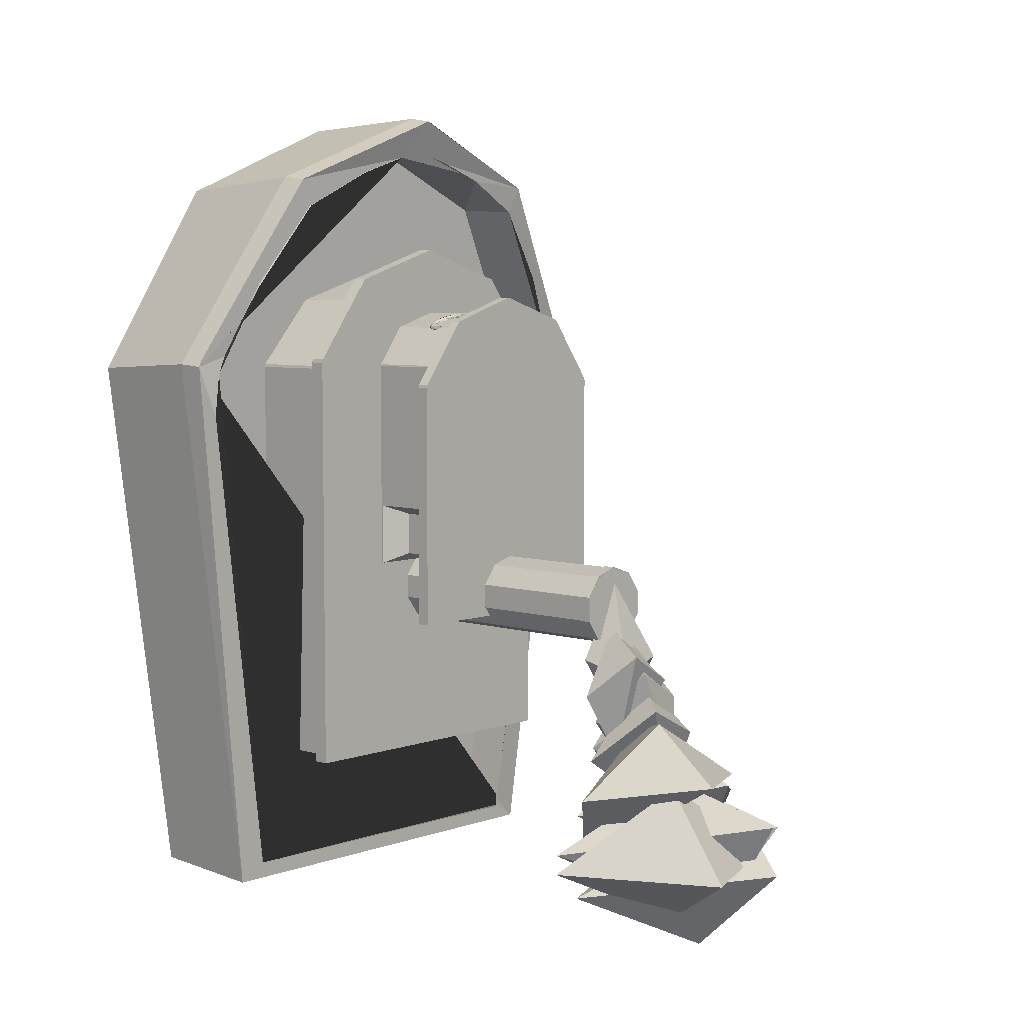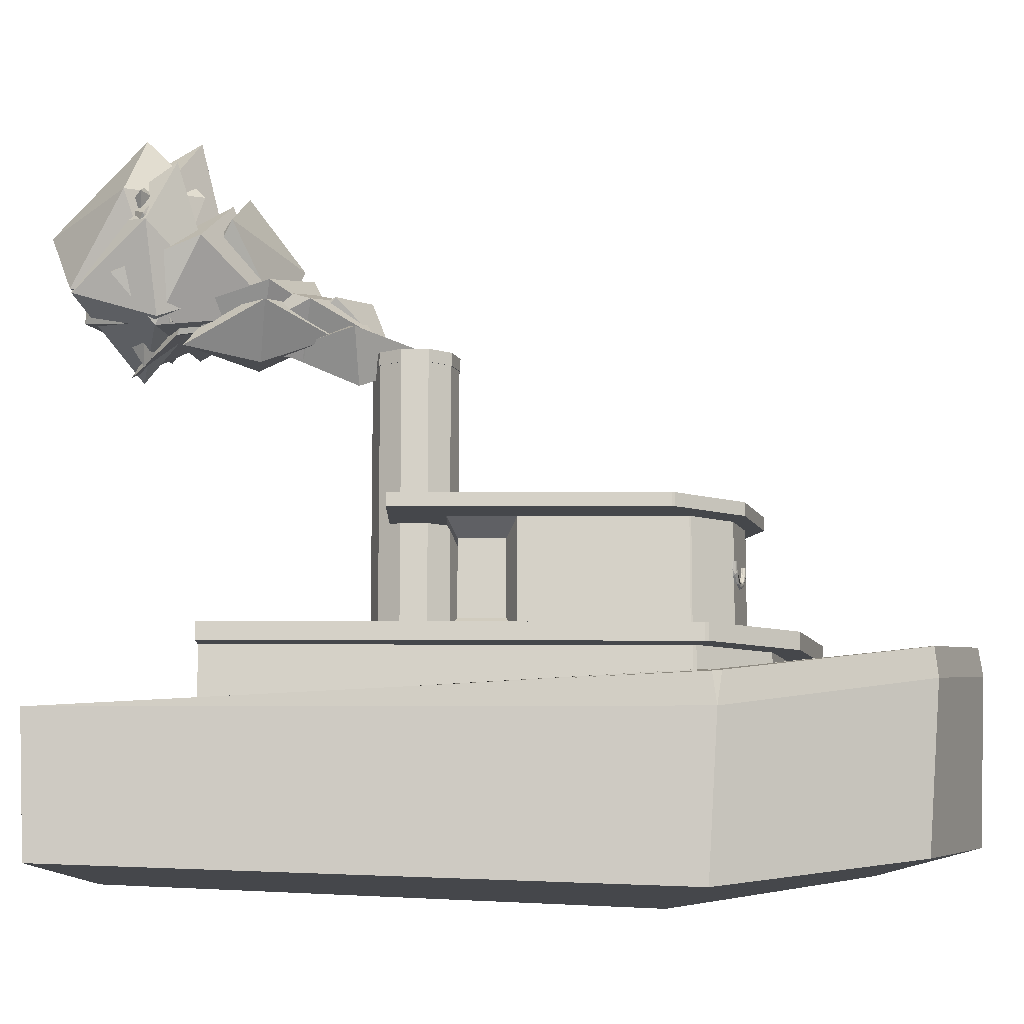
<metadata>
{"format":"obj","ext":"obj","renderer":"f3d","projection":"perspective","resolution":1024,"background":"white","views":[{"elev":5.9,"azim":132.9,"up":"+Z"},{"elev":-10.4,"azim":-90.3,"up":"+Y"}]}
</metadata>
<code>
o smoke_Icosphere.010
v -0.06682 2.908 -3.741
v 0.5464 4.509 -3.693
v 0.9592 3.286 -3.744
v 0.03428 3.644 -4.199
v 0.291 3.846 -3.119
v -0.6615 3.985 -3.714
v -0.4825 3.221 -3.567
v -0.6495 4.001 -3.83
v -0.1269 4.5 -3.75
v -0.09022 3.808 -4.391
v -0.4244 3.365 -4.207
v 0.6774 3.24 -3.99
v -0.2403 4.061 -3.329
v -0.4186 3.338 -4.198
v 0.3369 2.883 -3.793
v -0.335 3.329 -3.214
v -0.5037 4.23 -3.491
v -0.5028 3.155 -3.609
v -0.3372 3.844 -4.103
v -0.7093 3.773 -3.671
v 0.7928 3.14 -3.658
v -0.08491 4.494 -3.375
v -0.1786 3.182 -4.138
v -0.427 3.127 -3.521
v -0.06256 3.55 -3.141
v -0.1482 4.046 -4.059
v -0.7022 3.817 -3.689
v -0.03067 3.238 -2.809
v -0.4204 3.855 -3.122
v 0.2723 4.203 -3.069
v 0.1887 2.89 -3.863
v -0.2869 3.079 -3.496
v 0.7612 3.367 -3.216
v 0.2253 3.659 -2.669
v 0.4874 3.081 -3.423
v -0.1537 3.248 -2.811
v -0.1556 4.022 -3.143
v -0.5559 3.445 -3.917
v -0.4504 3.107 -3.622
v -0.6248 3.688 -3.307
v 0.1317 2.924 -2.973
v -0.01689 3.354 -2.624
v -0.2104 2.91 -2.93
v -0.3353 2.998 -3.445
v -0.1516 3.28 -3.27
v -0.2035 3.081 -2.434
v -0.4991 3.279 -2.883
v -0.3419 3.228 -3.513
v 0.3893 3.128 -3.007
v 0.1552 3.571 -2.598
v -0.1284 2.977 -2.944
v -0.1048 3.214 -2.432
v -0.4413 3.43 -2.86
v 0.000121 2.999 -2.036
v 0.2166 3.427 -2.193
v 0.1395 3.167 -3
v -0.1021 2.989 -2.749
v 0.4179 3.108 -2.508
v -0.202 3.368 -2.427
v -0.1921 3.028 -3.211
v 0.2785 3.078 -2.725
v 0.1002 3.413 -2.339
v -0.1243 2.948 -2.651
v -0.1196 3.113 -2.157
v -0.2012 3.467 -2.983
v -0.3827 3.312 -2.585
v 0.1852 2.891 -2.279
v -0.09874 3.007 -2.823
v -0.3563 3.127 -2.285
v 0.1068 3.253 -2.393
v -0.135 2.762 -2.263
v -0.07005 2.963 -1.693
f 1 3 5
f 1 5 6
f 6 5 2
f 3 2 5
f 4 6 2
f 3 4 2
f 1 4 3
f 1 6 4
f 11 12 7
f 7 12 13
f 10 8 9
f 12 10 9
f 13 12 9
f 8 13 9
f 7 13 8
f 11 8 10
f 11 7 8
f 11 10 12
f 18 14 15
f 14 18 20
f 20 16 17
f 16 15 17
f 15 19 17
f 19 20 17
f 18 16 20
f 14 20 19
f 15 14 19
f 18 15 16
f 24 23 21
f 27 25 22
f 25 21 22
f 21 26 22
f 26 27 22
f 24 25 27
f 21 23 26
f 23 27 26
f 24 21 25
f 24 27 23
f 32 33 28
f 28 33 34
f 31 29 30
f 33 31 30
f 34 33 30
f 29 34 30
f 28 34 29
f 32 29 31
f 32 28 29
f 32 31 33
f 39 35 36
f 35 38 37
f 36 35 37
f 40 36 37
f 38 40 37
f 39 40 38
f 39 36 40
f 39 38 35
f 44 43 47
f 43 44 41
f 46 41 42
f 47 46 42
f 45 47 42
f 41 45 42
f 44 47 45
f 41 44 45
f 43 46 47
f 43 41 46
f 48 51 53
f 51 48 49
f 52 49 50
f 49 48 50
f 53 52 50
f 48 53 50
f 51 52 53
f 51 49 52
f 57 58 54
f 54 58 55
f 56 59 55
f 58 56 55
f 54 55 59
f 57 59 56
f 57 54 59
f 57 56 58
f 60 63 66
f 63 60 61
f 64 61 62
f 61 65 62
f 66 64 62
f 65 66 62
f 60 65 61
f 60 66 65
f 63 64 66
f 63 61 64
f 71 68 67
f 68 69 70
f 69 72 70
f 67 70 72
f 67 68 70
f 71 67 72
f 69 71 72
f 71 69 68
o Cylinder
v -0.05919 0.6376 -1.58
v -0.05919 2.969 -1.58
v -0.2334 0.6376 -1.637
v -0.2334 2.969 -1.637
v -0.341 0.6376 -1.785
v -0.341 2.969 -1.785
v -0.341 0.6376 -1.968
v -0.341 2.969 -1.968
v -0.2334 0.6376 -2.116
v -0.2334 2.969 -2.116
v -0.05919 0.6376 -2.173
v -0.05919 2.969 -2.173
v 0.115 0.6376 -2.116
v 0.115 2.969 -2.116
v 0.2226 0.6376 -1.968
v 0.2226 2.969 -1.968
v 0.2226 0.6376 -1.785
v 0.2226 2.969 -1.785
v 0.115 0.6376 -1.637
v 0.115 2.969 -1.637
v -0.05919 2.88 -1.58
v -0.2334 2.88 -1.637
v -0.341 2.88 -1.785
v -0.341 2.88 -1.968
v -0.2334 2.88 -2.116
v -0.05919 2.88 -2.173
v 0.115 2.88 -2.116
v 0.2226 2.88 -1.968
v 0.2226 2.88 -1.785
v 0.115 2.88 -1.637
v -0.2334 2.969 -1.637
v -0.05919 2.969 -1.58
v -0.05919 2.88 -1.58
v -0.341 2.969 -1.785
v -0.341 2.969 -1.968
v -0.2334 2.969 -2.116
v -0.05919 2.969 -2.173
v 0.115 2.969 -2.116
v 0.2226 2.969 -1.968
v 0.2226 2.969 -1.785
v 0.115 2.969 -1.637
v -0.2334 2.88 -1.637
v -0.341 2.88 -1.785
v -0.341 2.88 -1.968
v -0.2334 2.88 -2.116
v -0.05919 2.88 -2.173
v 0.115 2.88 -2.116
v 0.2226 2.88 -1.968
v 0.2226 2.88 -1.785
v 0.115 2.88 -1.637
v -0.2372 2.97 -1.632
v -0.05919 2.97 -1.574
v -0.05919 2.879 -1.574
v -0.3472 2.97 -1.783
v -0.3472 2.97 -1.97
v -0.2372 2.97 -2.122
v -0.05919 2.97 -2.179
v 0.1188 2.97 -2.122
v 0.2288 2.97 -1.97
v 0.2288 2.97 -1.783
v 0.1188 2.97 -1.632
v -0.2372 2.879 -1.632
v -0.3472 2.879 -1.783
v -0.3472 2.879 -1.97
v -0.2372 2.879 -2.122
v -0.05919 2.879 -2.179
v 0.1188 2.879 -2.122
v 0.2288 2.879 -1.97
v 0.2288 2.879 -1.783
v 0.1188 2.879 -1.632
v -0.2334 1.759 -1.637
v -0.341 1.759 -1.785
v -0.341 1.759 -1.968
v -0.2334 1.759 -2.116
v -0.05919 1.759 -2.173
v 0.115 1.759 -2.116
v 0.2226 1.759 -1.968
v 0.2226 1.759 -1.785
v 0.115 1.759 -1.637
v -0.05919 1.759 -1.58
v -0.05919 2.32 -1.58
v -0.2334 2.32 -1.637
v -0.341 2.32 -1.785
v -0.341 2.32 -1.968
v -0.2334 2.32 -2.116
v -0.05919 2.32 -2.173
v 0.115 2.32 -2.116
v 0.2226 2.32 -1.968
v 0.2226 2.32 -1.785
v 0.115 2.32 -1.637
v -0.05919 2.6 -1.58
v -0.2334 2.6 -1.637
v -0.341 2.6 -1.785
v -0.341 2.6 -1.968
v -0.2334 2.6 -2.116
v -0.05919 2.6 -2.173
v 0.115 2.6 -2.116
v 0.2226 2.6 -1.968
v 0.2226 2.6 -1.785
v 0.115 2.6 -1.637
f 153 163 164 154
f 154 164 165 155
f 155 165 166 156
f 156 166 167 157
f 157 167 168 158
f 158 168 169 159
f 159 169 170 160
f 160 170 171 161
f 161 171 172 162
f 162 172 163 153
f 88 90 112 111
f 78 80 107 106
f 98 97 117 118
f 99 98 118 119
f 92 74 104 113
f 82 84 109 108
f 100 99 119 120
f 86 88 111 110
f 76 74 92 90 88 86 84 82 80 78
f 101 100 120 121
f 76 78 106 103
f 73 75 77 79 81 83 85 87 89 91
f 172 102 93 163
f 171 101 102 172
f 170 100 101 171
f 169 99 100 170
f 168 98 99 169
f 167 97 98 168
f 166 96 97 167
f 165 95 96 166
f 164 94 95 165
f 163 93 94 164
f 113 104 124 133
f 103 106 126 123
f 119 118 138 139
f 112 113 133 132
f 120 119 139 140
f 111 112 132 131
f 104 103 123 124
f 121 120 140 141
f 110 111 131 130
f 114 105 125 134
f 74 76 103 104
f 97 96 116 117
f 84 86 110 109
f 96 95 115 116
f 93 102 122 105
f 95 94 114 115
f 80 82 108 107
f 90 92 113 112
f 102 101 121 122
f 94 93 105 114
f 125 124 123 134
f 134 123 126 135
f 135 126 127 136
f 136 127 128 137
f 137 128 129 138
f 138 129 130 139
f 139 130 131 140
f 140 131 132 141
f 141 132 133 142
f 142 133 124 125
f 118 117 137 138
f 106 107 127 126
f 117 116 136 137
f 107 108 128 127
f 116 115 135 136
f 108 109 129 128
f 105 122 142 125
f 115 114 134 135
f 109 110 130 129
f 122 121 141 142
f 73 152 143 75
f 75 143 144 77
f 77 144 145 79
f 79 145 146 81
f 81 146 147 83
f 83 147 148 85
f 85 148 149 87
f 87 149 150 89
f 89 150 151 91
f 91 151 152 73
f 152 153 154 143
f 143 154 155 144
f 144 155 156 145
f 145 156 157 146
f 146 157 158 147
f 147 158 159 148
f 148 159 160 149
f 149 160 161 150
f 150 161 162 151
f 151 162 153 152
o Circle.004
v -0.05008 0.9435 0.3649
v 0.2972 0.9435 0.2521
v 0.5119 0.9435 -0.04334
v -0.612 0.9435 -0.04334
v -0.3974 0.9435 0.2521
v 0.5159 0.9435 -1.188
v -0.616 0.9435 -1.188
v 0.5159 0.9435 -0.05608
v -0.616 0.9435 -0.05608
v 0.2972 1 0.2521
v -0.05008 1 0.3649
v 0.5119 1 -0.04334
v -0.612 1 -0.04334
v -0.616 1 -0.05608
v -0.3974 1 0.2521
v 0.5159 1 -0.05608
v 0.5159 1 -1.188
v -0.616 1 -1.188
v 0.2972 1.774 0.2521
v -0.05007 1.774 0.3649
v 0.5119 1.774 -0.04334
v -0.612 1.774 -0.04334
v -0.616 1.774 -0.05608
v -0.3974 1.774 0.2521
v 0.5159 1.774 -0.05608
v 0.5159 1.774 -1.188
v -0.616 1.774 -1.188
v 0.5159 0.9435 -1.655
v -0.616 0.9435 -1.655
v 0.5159 1 -1.655
v -0.616 1 -1.655
v 0.5159 1.774 -1.655
v -0.616 1.774 -1.655
v 0.5159 1 -1.188
v 0.5159 1.774 -1.188
v -0.616 1 -1.188
v -0.616 1.774 -1.188
v 0.5159 1 -1.655
v -0.616 1 -1.655
v 0.5159 1.774 -1.655
v -0.616 1.774 -1.655
v 0.34 1.12 -1.261
v 0.34 1.654 -1.261
v -0.4402 1.12 -1.261
v -0.4402 1.654 -1.261
v 0.34 1.12 -1.583
v -0.4402 1.12 -1.583
v 0.34 1.654 -1.583
v -0.4402 1.654 -1.583
v 0.5119 1.387 -0.04334
v 0.2972 1.387 0.2521
v 0.5159 1.387 -0.05608
v 0.5159 1.387 -1.188
v -0.612 1.387 -0.04334
v -0.616 1.387 -0.05608
v -0.616 1.387 -1.188
v -0.3974 1.387 0.2521
v -0.05008 1.387 0.3649
v 0.5159 1.387 -1.188
v -0.616 1.387 -1.188
v 0.34 1.387 -1.261
v -0.4402 1.387 -1.261
v 0.34 1.387 -1.583
v -0.4402 1.387 -1.583
f 174 173 177 176 181 179 178 180 175
f 223 222 193 191
f 173 174 182 183
f 179 181 186 190
f 177 173 183 187
f 174 175 184 182
f 175 180 188 184
f 180 178 189 188
f 181 176 185 186
f 179 190 203 201
f 176 177 187 185
f 191 193 197 198 199 195 194 196 192
f 222 224 197 193
f 224 225 198 197
f 227 226 194 195
f 189 178 200 202
f 226 229 196 194
f 230 223 191 192
f 228 227 195 199
f 229 230 192 196
f 200 201 203 202
f 189 202 210 206
f 199 205 213 209
f 178 179 201 200
f 199 198 204 205
f 205 204 212 213
f 212 207 215 220
f 232 209 217 234
f 213 212 220 221
f 225 189 206 231
f 202 203 211 210
f 204 198 207 212
f 203 190 208 211
f 228 199 209 232
f 235 236 221 220
f 233 214 218 235
f 234 217 221 236
f 206 210 218 214
f 210 211 219 218
f 231 206 214 233
f 209 213 221 217
f 211 208 216 219
f 207 231 233 215
f 216 234 236 219
f 215 233 235 220
f 218 219 236 235
f 190 228 232 208
f 198 225 231 207
f 208 232 234 216
f 187 183 230 229
f 190 186 227 228
f 183 182 223 230
f 185 187 229 226
f 186 185 226 227
f 188 189 225 224
f 184 188 224 222
f 182 184 222 223
o Circle.003
v -0.05103 0.7844 0.6685
v 0.5627 0.7844 0.4691
v 0.9419 0.7844 -0.05295
v -1.044 0.7844 -0.05295
v -0.6647 0.7844 0.4691
v 0.949 0.7844 -3.218
v -1.051 0.7844 -3.218
v 0.949 0.7844 -0.07547
v -1.051 0.7844 -0.07547
v 0.5627 0.8844 0.4691
v -0.05103 0.8844 0.6685
v 0.9419 0.8844 -0.05295
v -1.044 0.8844 -0.05295
v -1.051 0.8844 -0.07547
v -0.6647 0.8844 0.4691
v 0.949 0.8844 -0.07547
v 0.949 0.8844 -3.218
v -1.051 0.8844 -3.218
v 0.5627 0.06298 0.4691
v -0.05103 0.06298 0.6685
v 0.9419 0.06298 -0.05295
v -1.044 0.06298 -0.05295
v -1.051 0.06298 -0.07547
v -0.6647 0.06298 0.4691
v 0.949 0.06298 -0.07547
v 0.949 0.06298 -3.218
v -1.051 0.06298 -3.218
f 238 237 256 255
f 246 248 252 253 254 250 249 251 247
f 237 238 246 247
f 243 245 250 254
f 241 237 247 251
f 238 239 248 246
f 239 244 252 248
f 244 242 253 252
f 245 240 249 250
f 242 243 254 253
f 240 241 251 249
f 255 256 260 258 259 263 262 261 257
f 245 243 263 259
f 237 241 260 256
f 239 238 255 257
f 244 239 257 261
f 242 244 261 262
f 240 245 259 258
f 243 242 262 263
f 241 240 258 260
o Circle.002
v -0.05008 1.774 0.4931
v 0.5164 1.774 0.309
v 0.8665 1.774 -0.1728
v -0.9666 1.774 -0.1728
v -0.6165 1.774 0.309
v 0.873 1.774 -2.04
v -0.9731 1.774 -2.04
v 0.873 1.774 -0.1936
v -0.9731 1.774 -0.1936
v 0.5164 1.867 0.309
v -0.05008 1.867 0.4931
v 0.8665 1.867 -0.1728
v -0.9666 1.867 -0.1728
v -0.9731 1.867 -0.1936
v -0.6165 1.867 0.309
v 0.873 1.867 -0.1936
v 0.873 1.867 -2.04
v -0.9731 1.867 -2.04
f 265 264 268 267 272 270 269 271 266
f 273 275 279 280 281 277 276 278 274
f 264 265 273 274
f 270 272 277 281
f 268 264 274 278
f 265 266 275 273
f 266 271 279 275
f 271 269 280 279
f 272 267 276 277
f 269 270 281 280
f 267 268 278 276
o Circle.001
v -0.04982 0.8635 0.8773
v 0.6866 0.8635 0.638
v 1.142 0.8635 0.01157
v -1.241 0.8635 0.01157
v -0.7862 0.8635 0.638
v 1.15 0.8635 -3.218
v -1.25 0.8635 -3.218
v 1.15 0.8635 -0.01545
v -1.25 0.8635 -0.01545
v 0.6866 0.9835 0.638
v -0.04982 0.9835 0.8773
v 1.142 0.9835 0.01157
v -1.241 0.9835 0.01157
v -1.25 0.9835 -0.01545
v -0.7862 0.9835 0.638
v 1.15 0.9835 -0.01545
v 1.15 0.9835 -3.218
v -1.25 0.9835 -3.218
f 283 282 286 285 290 288 287 289 284
f 291 293 297 298 299 295 294 296 292
f 282 283 291 292
f 288 290 295 299
f 286 282 292 296
f 283 284 293 291
f 284 289 297 293
f 289 287 298 297
f 290 285 294 295
f 287 288 299 298
f 285 286 296 294
o Circle
v 1.2 0.6238 1.441
v -0.04982 0.7806 1.951
v -0.04982 -0.3656 1.902
v 1.185 -0.497 1.359
v 1.191 0.8248 1.418
v -0.04971 0.976 1.921
v -1.284 -0.497 1.359
v 2.054 0.357 -0.01817
v -0.05618 0.975 1.918
v 2.028 0.5737 0.01753
v -1.299 0.6238 1.441
v 1.96 -0.7026 -0.07602
v 1.95 -0.7002 -0.1047
v -1.294 0.8229 1.411
v 0.1637 0.8774 1.623
v -0.05089 0.8941 1.676
v -0.2589 0.8777 1.626
v 2.046 0.566 -0.03326
v -2.05 -0.7002 -0.1047
v -2.059 -0.7026 -0.07602
v -1.295 0.825 1.418
v -0.7298 0.8515 1.464
v 1.69 0.6516 0.3201
v 1.546 0.6979 0.5782
v 1.091 0.8046 1.216
v 0.5528 0.8568 1.49
v -2.154 0.357 -0.01817
v 1.539 0.3997 -4.225
v -1.62 -0.542 -4.185
v -1.191 0.8046 1.216
v -1.605 0.7101 0.6501
v -1.96 0.5929 -0.05073
v -2.145 0.5656 -0.04658
v 1.822 0.5993 0.04102
v 1.52 -0.542 -4.185
v -1.639 0.4048 -4.225
v -1.432 0.4201 -4.097
v -1.442 0.4206 -4.042
v -1.441 0.4161 -4.11
v 1.333 0.414 -4.096
v 1.912 0.5934 -0.4187
v -2.129 0.5731 0.01566
v -1.976 0.5935 -0.06119
v -1.983 0.593 -0.08865
v -1.98 0.5939 -0.1235
v 1.875 0.5941 -0.09634
v 1.888 0.5921 -0.1219
v 1.881 0.5926 -0.09381
v 1.873 0.5932 -0.0627
v -0.04977 0.3696 1.725
v -1.22 0.251 1.243
v 1.121 0.2511 1.243
v -1.979 0.05679 -0.07201
v 1.894 0.05203 -0.1301
v 1.879 0.05663 -0.07304
v -1.993 0.05157 -0.1303
v -1.432 0.06664 -4.097
v 1.333 0.06663 -4.097
f 303 300 301 302
f 311 303 302 306 319 318 328 334 312
f 301 310 306 302
f 310 326 319 306
f 334 327 307 311
f 335 327 334 328
f 326 335 328 319
f 300 303 311 307
f 310 301 308 320
f 305 301 300 304
f 314 304 309 317 322 323 324 325
f 326 310 313 341
f 331 332 341 313 320 329 330
f 320 308 305 314 315 316
f 317 327 335 336 338 339 340
f 314 325 349
f 321 320 316
f 317 340 346 347 348 333
f 326 332 335
f 322 317 333
f 352 330 329 350
f 349 325 324 351
f 336 337 344 355 356
f 321 316 315 349 350
f 326 341 332
f 323 322 333 345 354 351
f 339 336 356 357
f 331 330 352
f 324 323 351
f 337 335 332 331 342 343 344
f 354 353 357 356 355 352 350 349 351
f 345 353 354
f 345 340 339 357 353
f 311 312 334
f 320 321 329
f 343 331 344
f 331 355 344
f 315 314 349
f 350 329 321
f 307 317 304 300
f 317 307 327
f 355 331 352
f 308 301 305
f 317 309 304
f 318 319 328
f 320 313 310
f 304 314 305
f 336 339 338
f 336 335 337
f 342 331 343
f 346 345 347
f 348 345 333
f 348 347 345
f 346 340 345
o eyes.001
v -0.3388 1.321 0.2796
v -0.243 1.354 0.3093
v -0.2074 1.392 0.3227
v -0.184 1.439 0.33
v -0.1755 1.493 0.3326
v -0.4971 1.439 0.2329
v -0.5056 1.493 0.2302
v -0.4737 1.392 0.2401
v -0.4368 1.354 0.2492
v -0.4545 1.493 0.2461
v -0.4502 1.457 0.2474
v -0.4332 1.424 0.2527
v -0.4076 1.397 0.2606
v -0.2266 1.493 0.3167
v -0.3395 1.375 0.2817
v -0.3054 1.379 0.2923
v -0.2734 1.397 0.3022
v -0.2479 1.424 0.3101
v -0.2308 1.457 0.3154
v -0.1998 1.493 0.3507
v -0.2147 1.493 0.3461
v -0.2225 1.493 0.3413
v -0.1927 1.493 0.3506
v -0.1843 1.493 0.3462
v -0.2271 1.493 0.3259
v -0.1781 1.493 0.3411
v -0.488 1.493 0.2637
v -0.4717 1.493 0.2641
v -0.5016 1.493 0.2548
v -0.4634 1.493 0.2597
v -0.506 1.493 0.2465
v -0.4593 1.493 0.2539
v -0.5061 1.493 0.2394
v -0.484 1.408 0.2509
v -0.4781 1.415 0.2621
v -0.4237 1.348 0.2673
v -0.4228 1.354 0.2793
v -0.3428 1.323 0.2924
v -0.3461 1.334 0.303
v -0.2618 1.348 0.3175
v -0.2715 1.354 0.3262
v -0.205 1.408 0.3375
v -0.214 1.415 0.344
v -0.4688 1.421 0.2697
v -0.417 1.366 0.2834
v -0.3467 1.348 0.3052
v -0.2786 1.366 0.3263
v -0.2281 1.421 0.3443
v -0.4568 1.428 0.2687
v -0.41 1.379 0.2832
v -0.3461 1.361 0.303
v -0.2843 1.379 0.3222
v -0.2374 1.428 0.3367
v -0.4457 1.433 0.2628
v -0.4031 1.386 0.276
v -0.3428 1.37 0.2924
v -0.2859 1.386 0.3124
v -0.2412 1.433 0.3262
v -0.3757 1.379 0.2705
v -0.3395 1.375 0.2817
f 382 379 415
f 371 362 383 381 380 377 378 379 382
f 403 396 394 401 402
f 399 381 383 361
f 406 401 384 385
f 413 408 407 412
f 411 406 385 387
f 372 412 370
f 409 408 413 414
f 380 400 405 377
f 381 399 400 380
f 359 397 399 360
f 398 396 403 404
f 404 403 402 407 408 409
f 363 391 365
f 390 391 363
f 364 390 363
f 390 388 391
f 392 391 388
f 388 386 392
f 393 391 392
f 394 393 392
f 395 393 394
f 395 394 396
f 395 396 397
f 397 396 398
f 358 395 397
f 399 397 398
f 399 398 400
f 362 361 383
f 361 360 399
f 384 401 392 386
f 394 392 401
f 400 398 404
f 400 404 405
f 378 377 405 410
f 366 365 391 393
f 402 401 406
f 407 402 406
f 405 404 409
f 405 409 410
f 378 410 379
f 407 406 411
f 412 407 411
f 379 410 415
f 410 409 414 415
f 389 411 387
f 389 368 411
f 367 368 389
f 368 369 411
f 411 369 412
f 369 370 412
f 372 413 412
f 372 373 413
f 373 414 413
f 373 374 414
f 385 384 386 388 390 364 367 389 387
f 376 415 375
f 382 415 376
f 371 382 376
f 358 397 359
f 415 414 374 375
l 417 416
o eyes.002
v 0.2754 1.33 0.2737
v 0.3199 1.354 0.259
v 0.3587 1.392 0.2486
v 0.382 1.439 0.2409
v 0.3884 1.493 0.2388
v 0.06014 1.493 0.3471
v 0.111 1.493 0.3304
v 0.1173 1.457 0.3283
v 0.1321 1.424 0.3234
v 0.1575 1.397 0.315
v 0.2253 1.375 0.2926
v 0.2592 1.379 0.2814
v 0.3397 1.493 0.2549
v 0.291 1.397 0.2709
v 0.3164 1.424 0.2626
v 0.3333 1.457 0.257
v 0.06861 1.439 0.3444
v 0.0919 1.392 0.3367
v 0.1272 1.354 0.3227
v 0.1738 1.33 0.3073
v 0.2246 1.321 0.2905
v 0.3791 1.493 0.2677
v 0.3643 1.493 0.2726
v 0.3572 1.493 0.2725
v 0.3848 1.493 0.2635
v 0.3488 1.493 0.2683
v 0.389 1.493 0.255
v 0.3425 1.493 0.2633
v 0.3912 1.493 0.2473
v 0.09394 1.493 0.3642
v 0.1074 1.493 0.355
v 0.07772 1.493 0.3648
v 0.1116 1.493 0.3466
v 0.07139 1.493 0.3599
v 0.1116 1.493 0.3395
v 0.06506 1.493 0.3549
v 0.08975 1.408 0.3515
v 0.101 1.415 0.3571
v 0.1483 1.348 0.3298
v 0.1561 1.354 0.339
v 0.2288 1.323 0.3032
v 0.2323 1.334 0.3138
v 0.3093 1.348 0.2766
v 0.3085 1.354 0.2886
v 0.3693 1.408 0.2592
v 0.3636 1.415 0.2704
v 0.113 1.421 0.3579
v 0.1631 1.366 0.339
v 0.233 1.348 0.3159
v 0.3029 1.366 0.2928
v 0.3544 1.421 0.2782
v 0.1222 1.428 0.3501
v 0.1688 1.379 0.3348
v 0.2323 1.361 0.3138
v 0.2958 1.379 0.2928
v 0.3424 1.428 0.2774
v 0.1279 1.433 0.3389
v 0.1702 1.386 0.3249
v 0.2288 1.37 0.3032
v 0.2888 1.386 0.2857
v 0.3311 1.433 0.2718
v 0.111 1.493 0.3304
v 0.1173 1.457 0.3283
f 446 444 442 439 440 441 443 445 430 422
f 434 454 435
f 423 453 434
f 455 454 451
f 451 449 455
f 456 454 455
f 457 456 455
f 458 457 459
f 438 437 458
f 437 436 456
f 458 459 460
f 460 459 461
f 418 460 419
f 438 458 460
f 438 460 418
f 462 460 461
f 462 461 463
f 444 462 463
f 444 463 442
f 454 434 453 451
f 422 421 446
f 421 420 462
f 447 464 455 449
f 471 472 467 466 465 470
f 457 455 464
f 442 463 468 439
f 463 461 467
f 463 467 468
f 461 459 466 467
f 465 464 469
f 470 465 469
f 469 464 447 448
f 468 467 472
f 468 472 473
f 440 473 441
f 473 440 439 468
f 441 473 478 443
f 470 469 474
f 475 470 474
f 473 472 477
f 473 477 478
f 452 474 450
f 452 425 474
f 424 425 452
f 425 426 474
f 474 426 475
f 426 427 475
f 428 476 475
f 428 429 476
f 429 477 476
f 429 431 477
f 478 477 431
f 478 431 432
f 433 478 432
f 445 478 433
f 430 445 433
f 445 443 478
f 450 448 447 449 451 453 423 424 452
f 476 471 470 475
f 466 459 457 464 465
f 462 444 446 421
f 428 475 427
f 437 456 457 458
f 419 460 462 420
f 436 435 454 456
f 474 469 448 450
f 472 471 476 477
l 480 479

</code>
